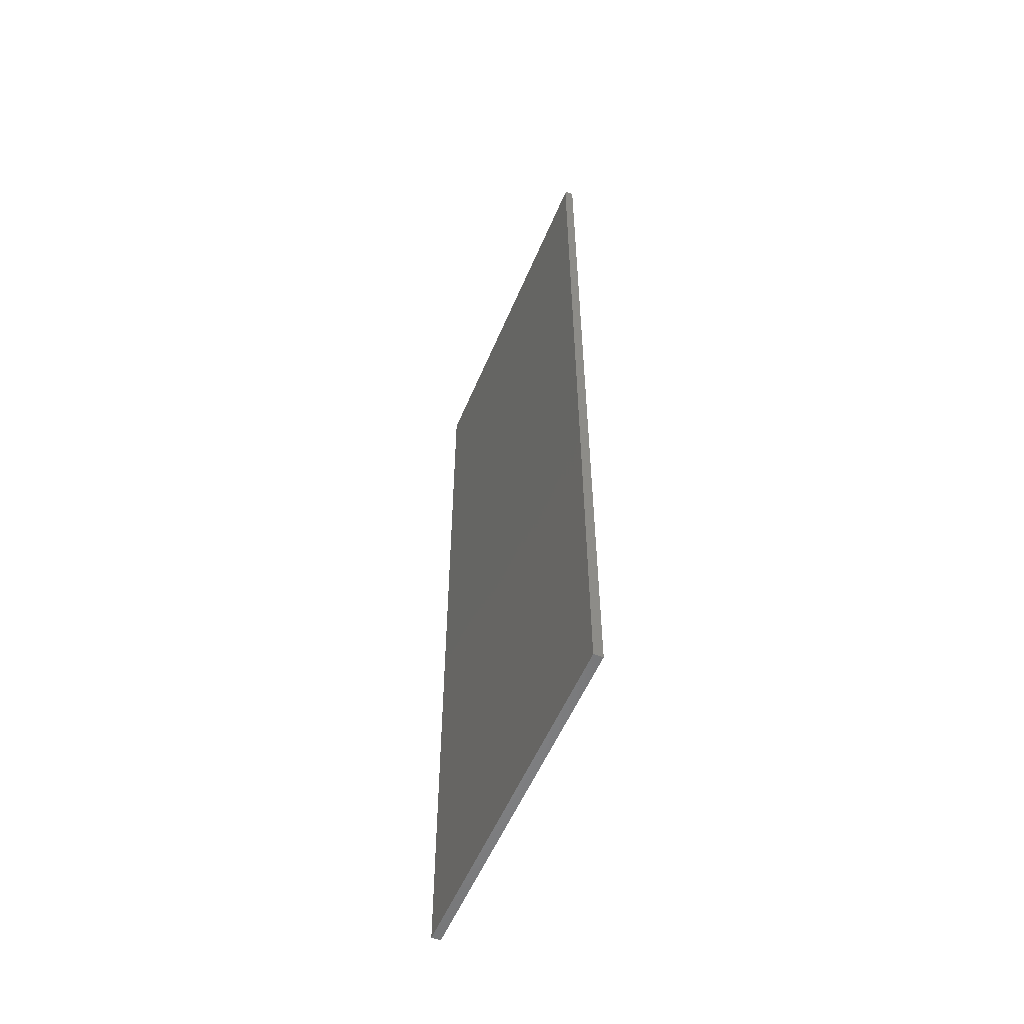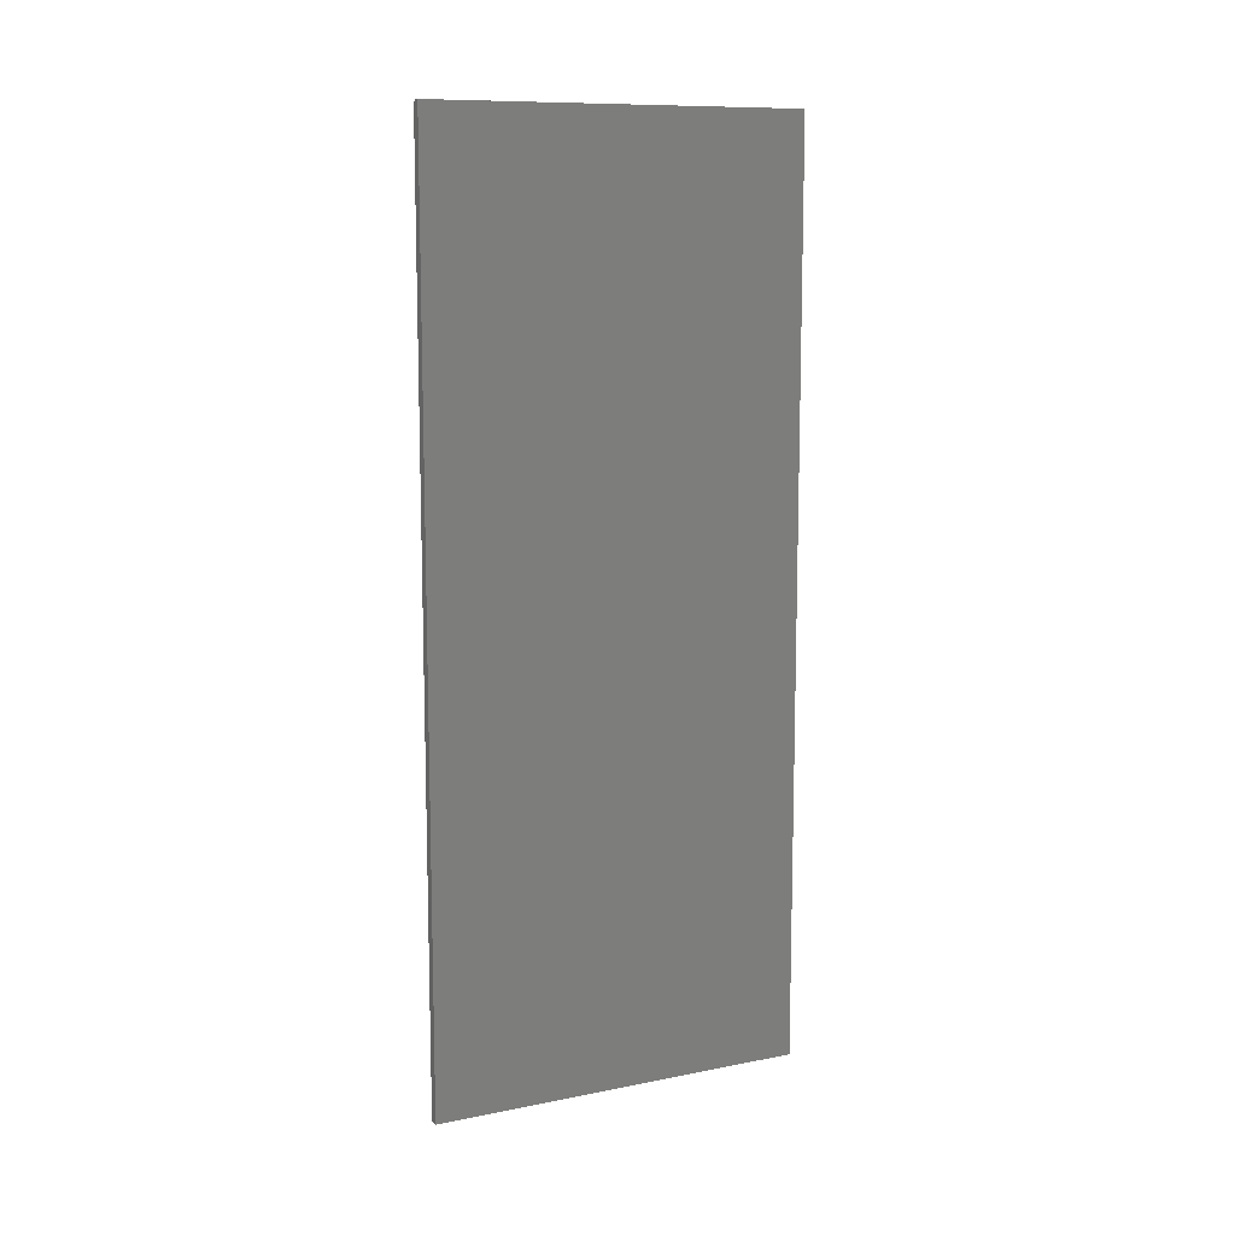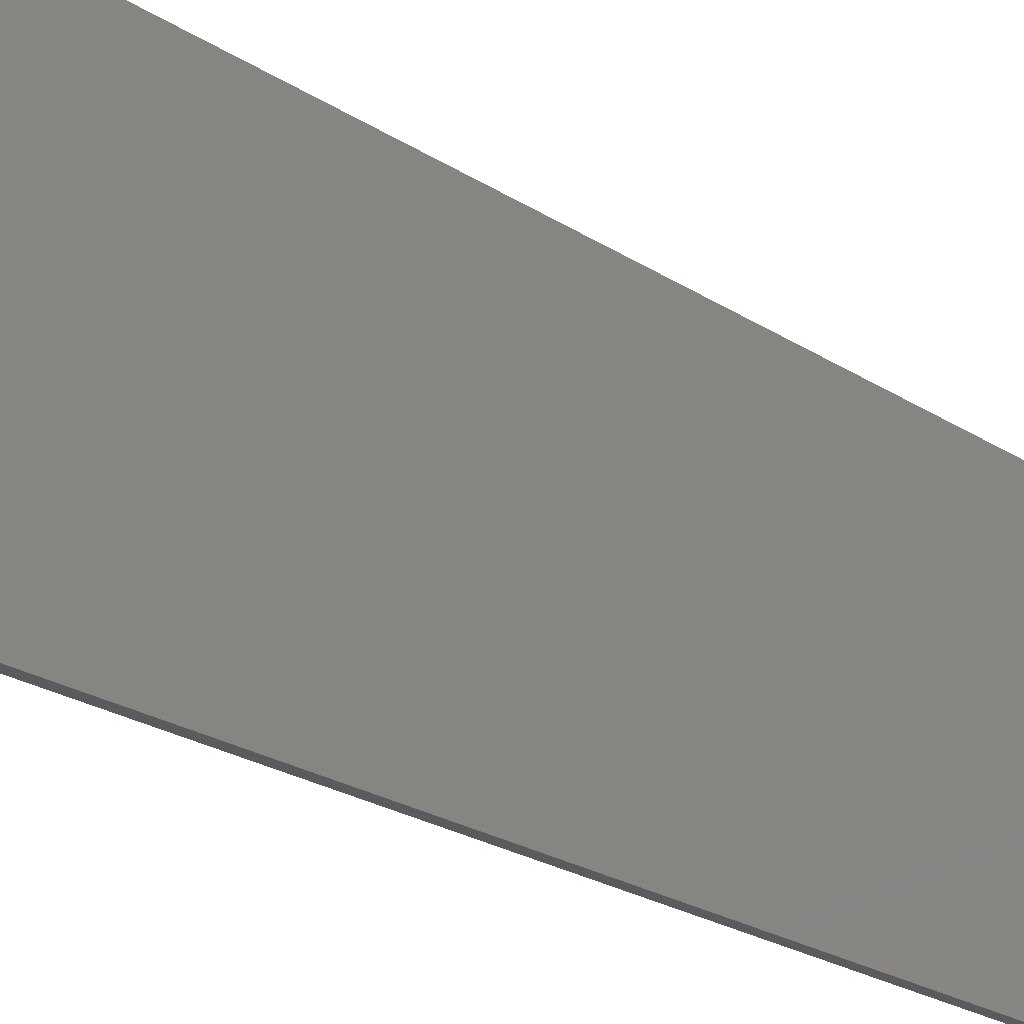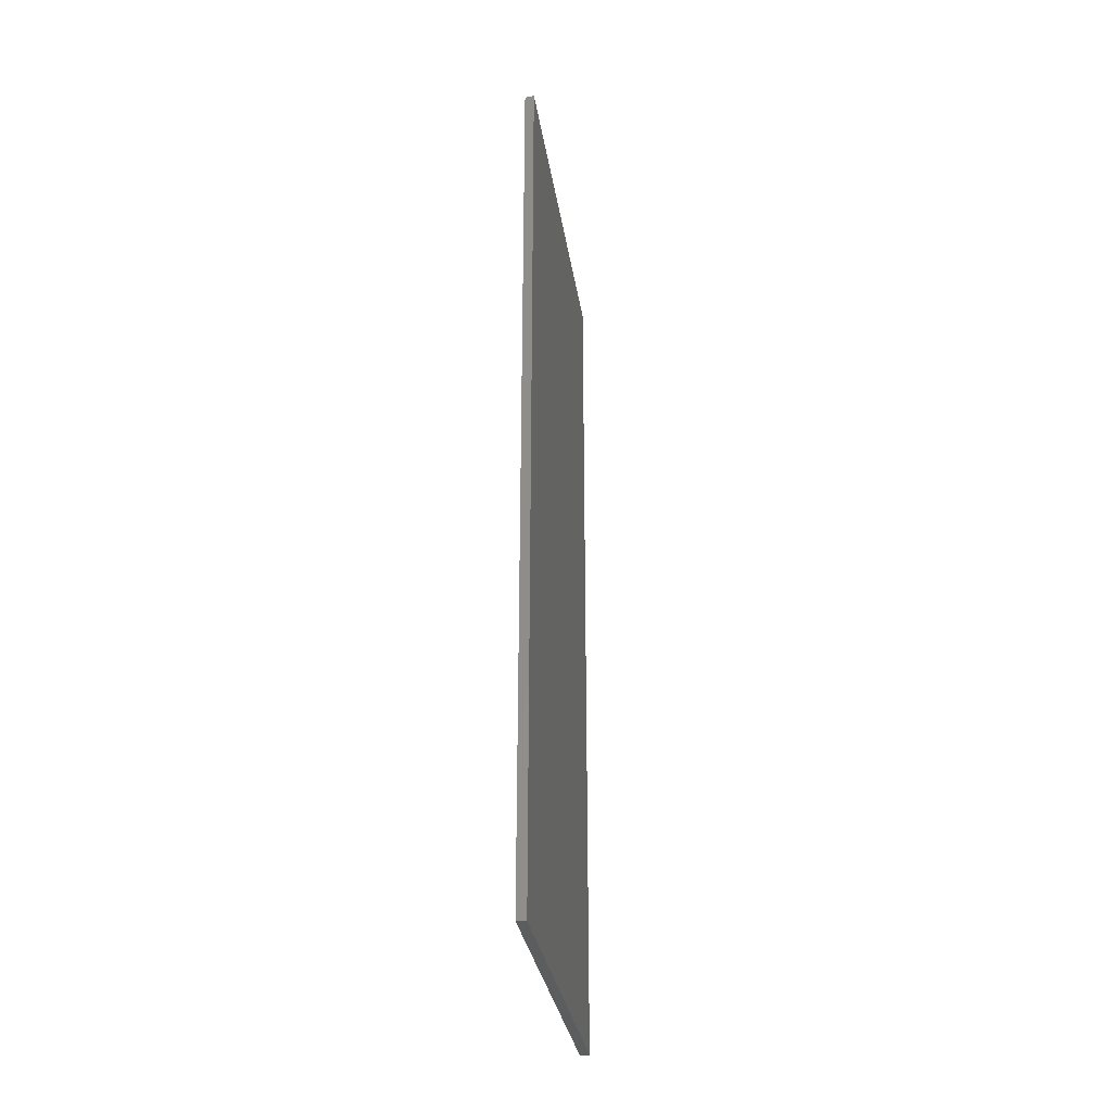
<metadata>
{"format":"stl","ext":"stl","renderer":"f3d","projection":"perspective","resolution":1024,"background":"white","views":[{"elev":-55.1,"azim":-22.5,"up":"+Y"},{"elev":10.9,"azim":64.1,"up":"+Y"},{"elev":-25.5,"azim":-135.2,"up":"+Z"},{"elev":-31.3,"azim":8.6,"up":"+Y"}]}
</metadata>
<code>
# stl→obj: 24 verts, 44 faces
v -0.007812 -0.75 -0.3047
v -0.007812 -0.75 0.3111
v -0.007812 0.7422 -0.3047
v -0.007812 0.7422 0.3111
v -0.006496 0.7465 0.3111
v -0.007662 0.7437 0.3111
v -0.007218 0.7452 0.3111
v -0.00434 0.7487 0.3111
v 0.007812 0.75 0.3111
v -3.592e-17 0.75 0.3111
v -0.001524 0.7498 0.3111
v -0.00299 0.7494 0.3111
v 0.007812 -0.75 0.3111
v -0.005524 0.7477 0.3111
v 0.007812 0.75 -0.3047
v -1.735e-18 0.75 -0.3047
v 0.007812 -0.75 -0.3047
v -0.007662 0.7437 -0.3047
v -0.007218 0.7452 -0.3047
v -0.006496 0.7465 -0.3047
v -0.005524 0.7477 -0.3047
v -0.00434 0.7487 -0.3047
v -0.00299 0.7494 -0.3047
v -0.001524 0.7498 -0.3047
f 1 2 3
f 3 2 4
f 4 5 6
f 5 7 6
f 8 9 10
f 8 10 11
f 8 11 12
f 13 9 8
f 13 8 14
f 13 14 5
f 13 5 4
f 13 4 2
f 15 16 9
f 9 16 10
f 3 17 1
f 18 19 20
f 18 20 21
f 18 21 22
f 18 22 23
f 18 23 24
f 18 24 16
f 15 17 3
f 15 3 18
f 15 18 16
f 3 4 18
f 18 4 6
f 18 6 19
f 19 6 7
f 19 7 20
f 20 7 5
f 20 5 21
f 21 5 14
f 21 14 22
f 22 14 8
f 22 8 23
f 23 8 12
f 23 12 24
f 24 12 11
f 24 11 16
f 16 11 10
f 17 15 13
f 13 15 9
f 13 2 17
f 17 2 1

</code>
